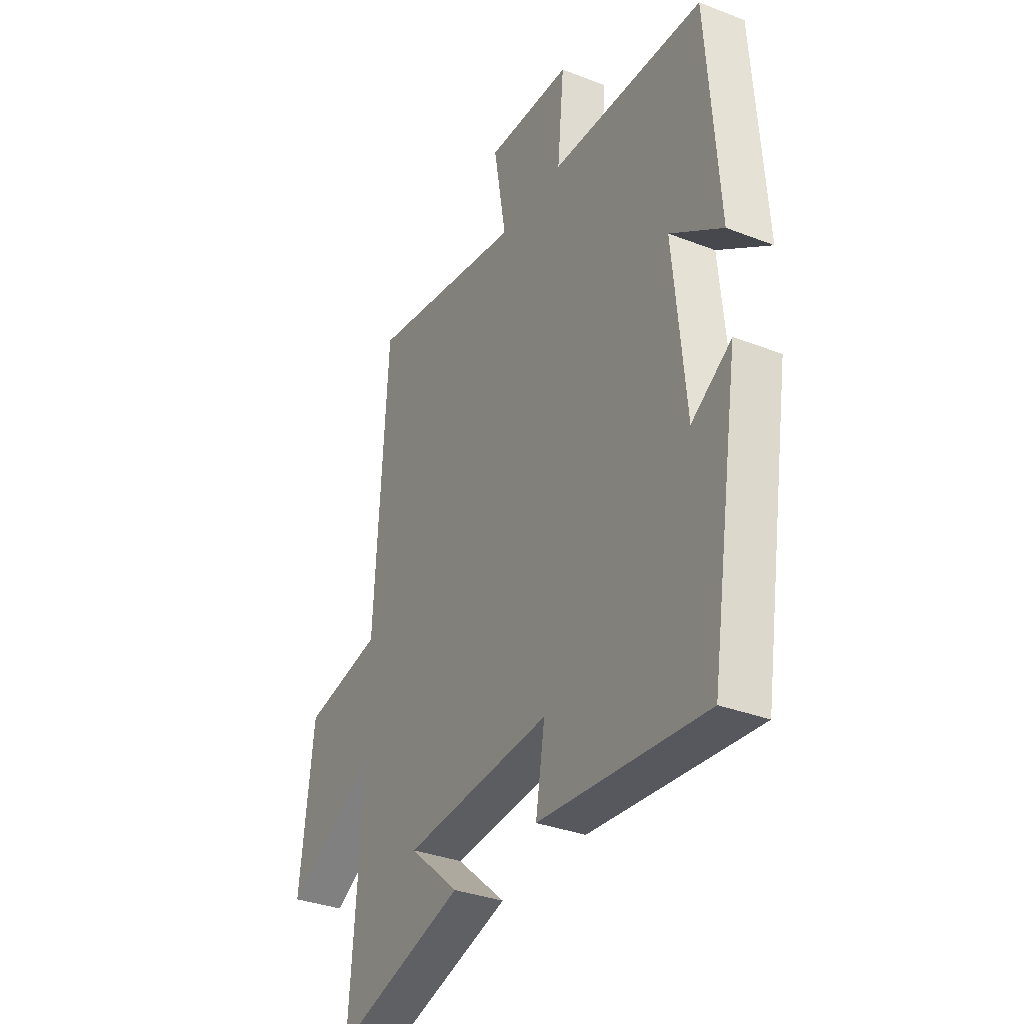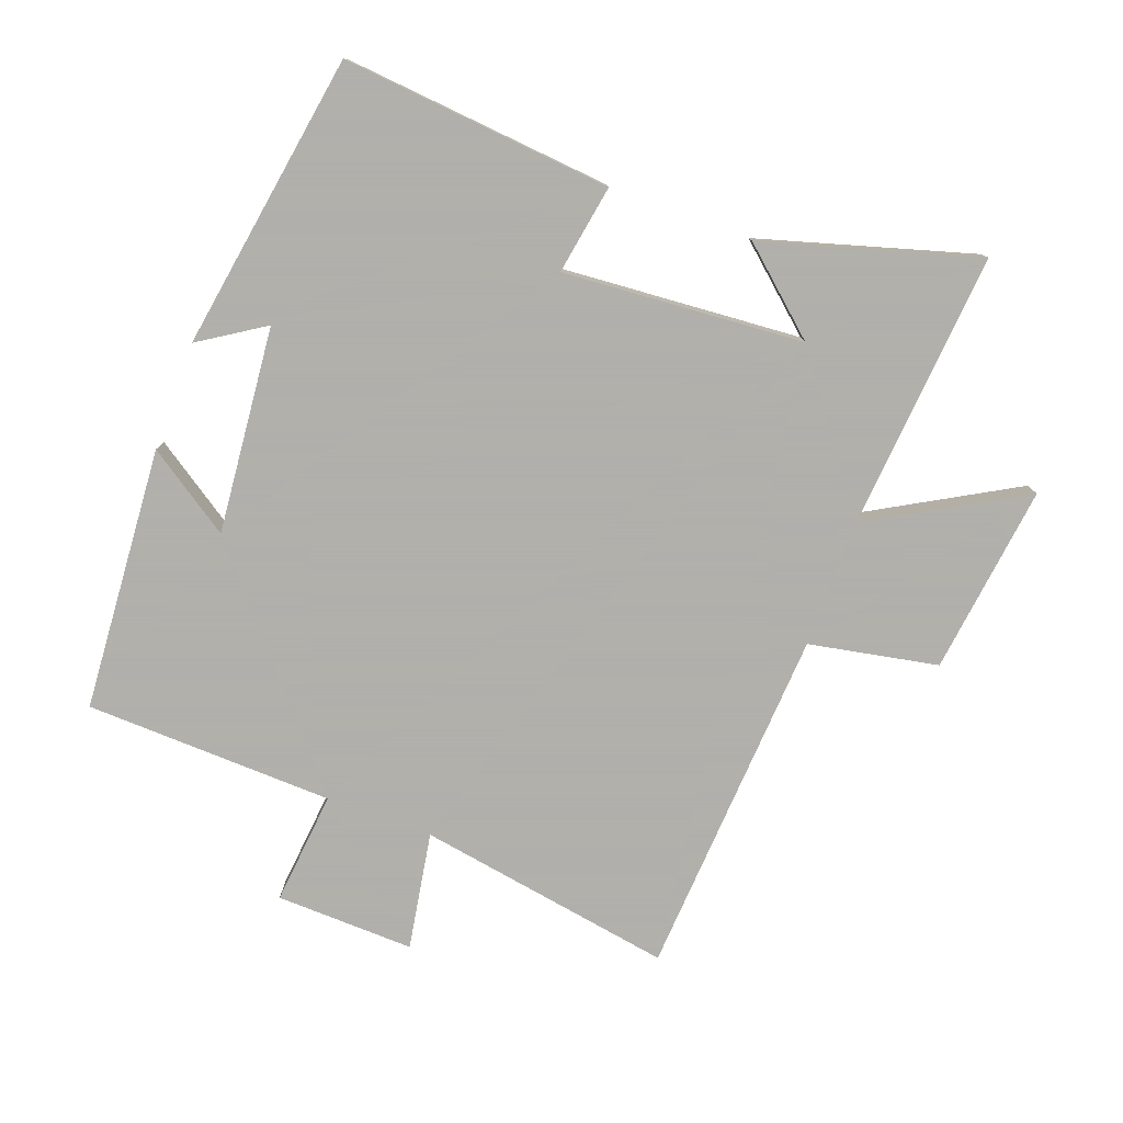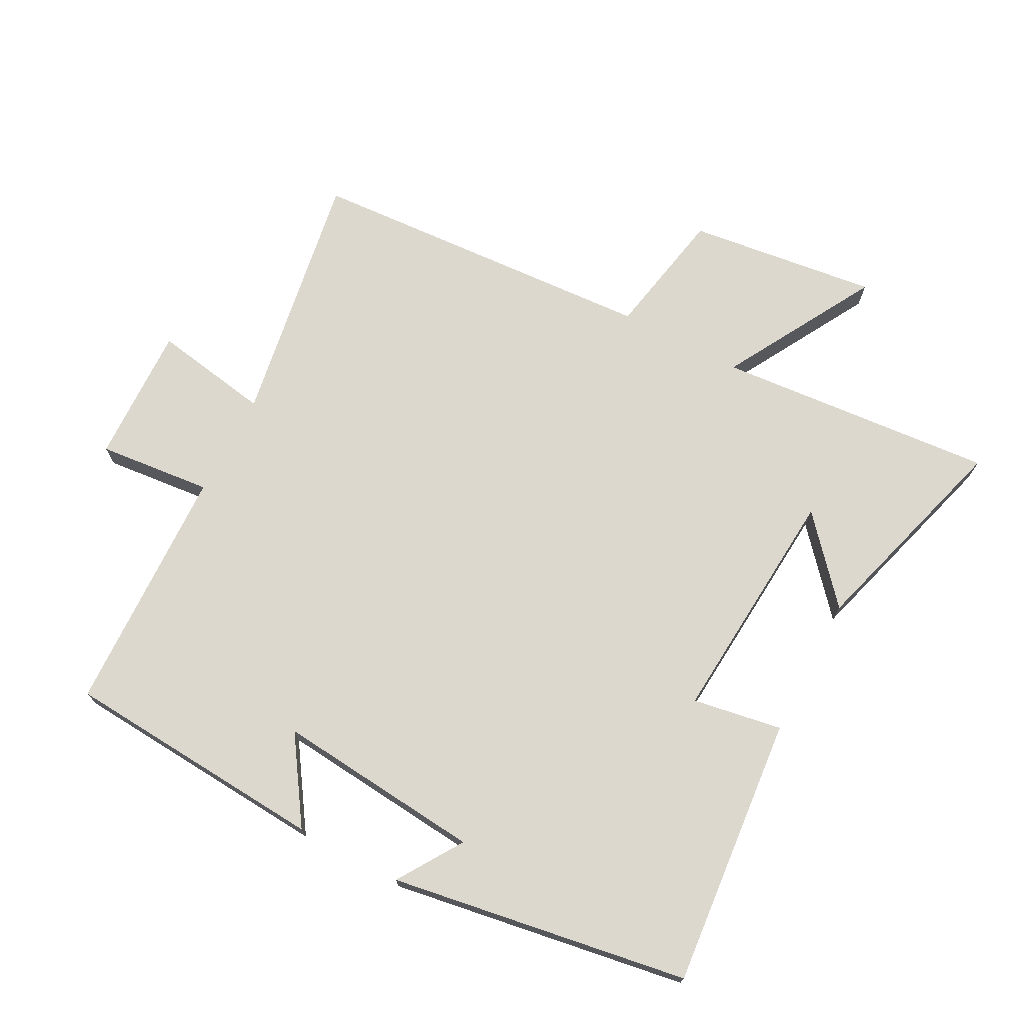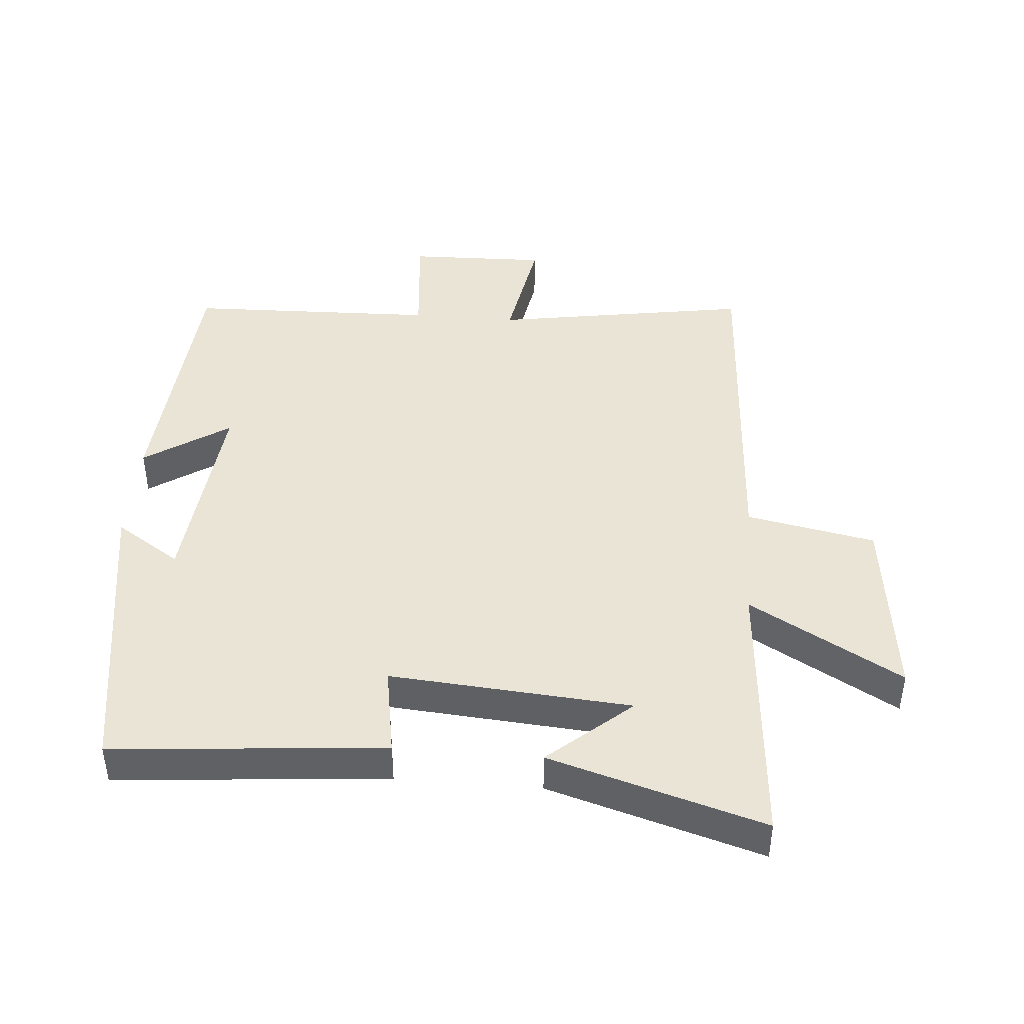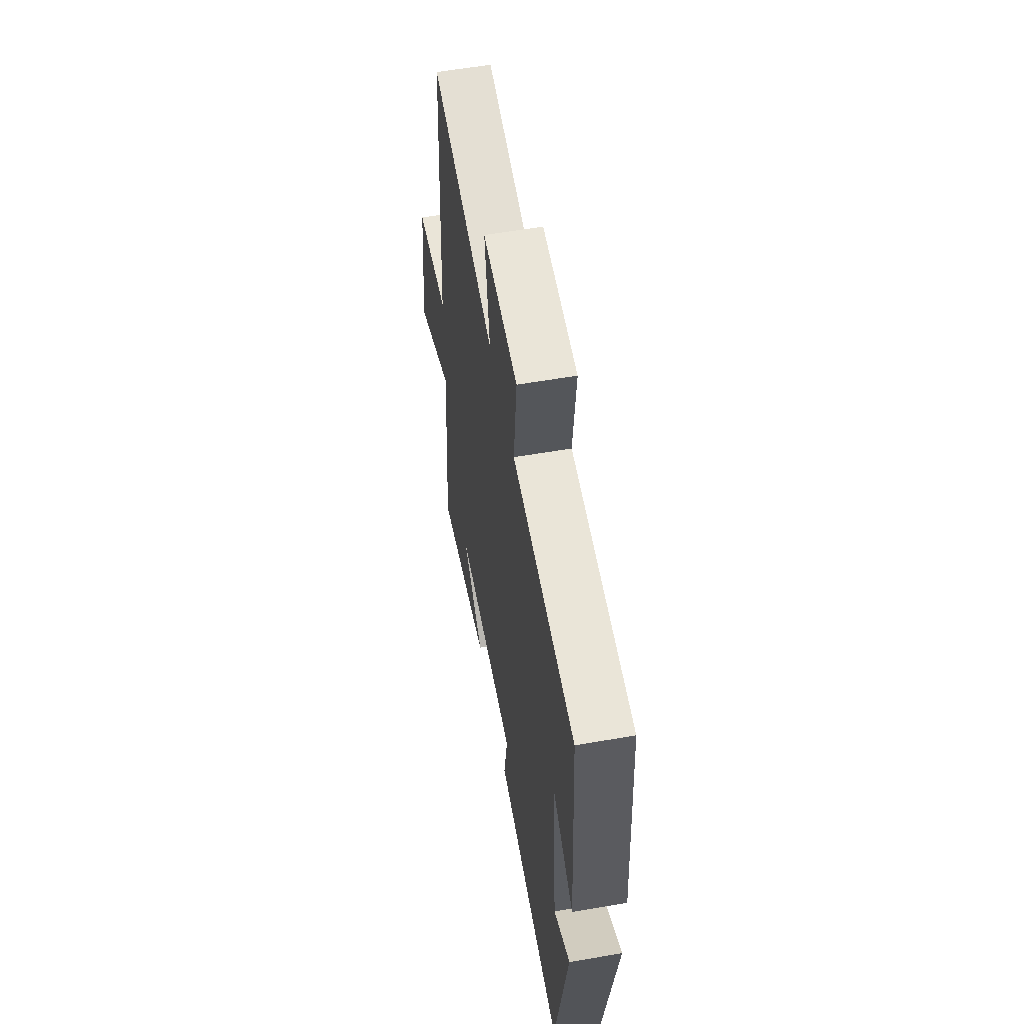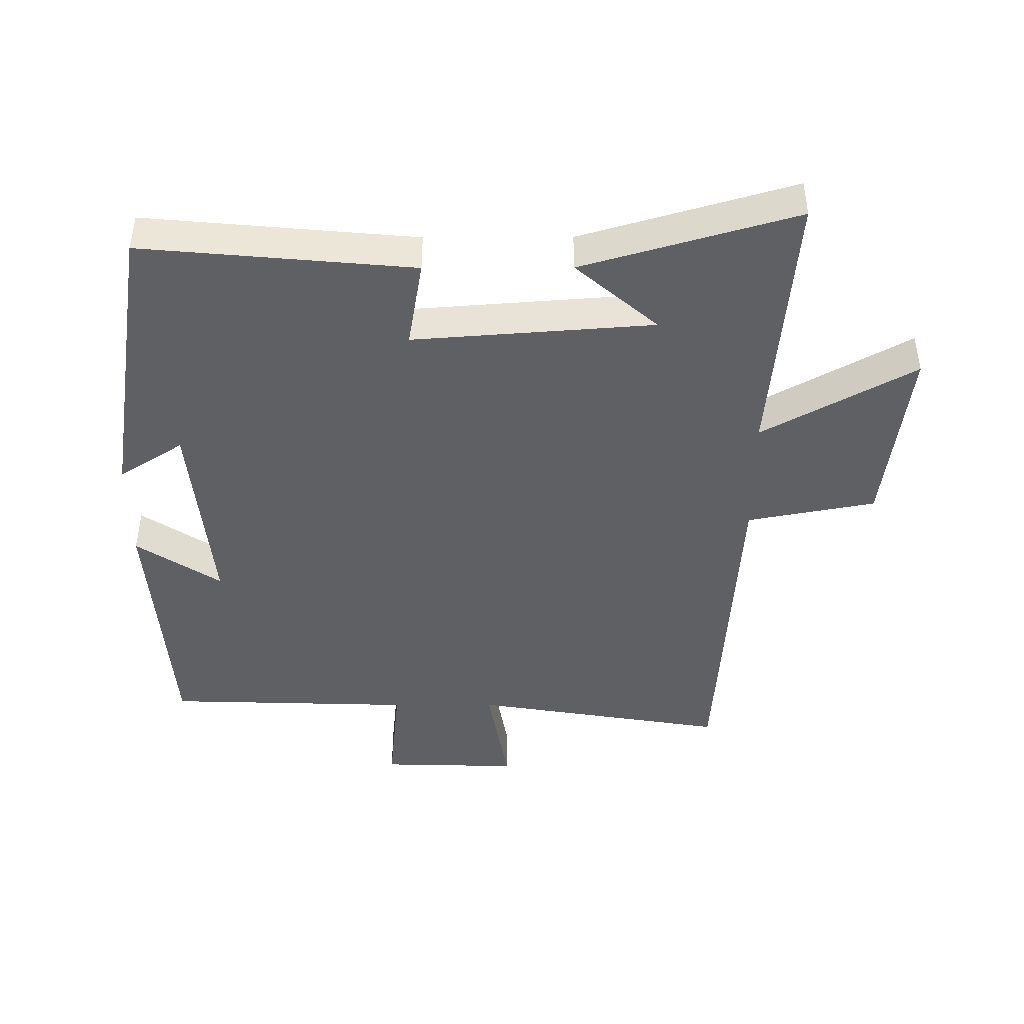
<metadata>
{"format":"obj","ext":"obj","renderer":"f3d","projection":"perspective","resolution":1024,"background":"white","views":[{"elev":-33.4,"azim":62.0,"up":"+Z"},{"elev":-78.4,"azim":159.7,"up":"+Y"},{"elev":72.2,"azim":117.8,"up":"+Y"},{"elev":43.6,"azim":-175.2,"up":"+Y"},{"elev":58.0,"azim":79.8,"up":"+Z"},{"elev":-44.0,"azim":-179.8,"up":"+Y"}]}
</metadata>
<code>
v 0.427 0.07 -0.538
v 0.012 0.07 -0.5
v 0.035 0.07 -0.363
v -0.333 0.07 -0.391
v -0.208 0.07 -0.5
v -0.535 0.07 -0.596
v -0.5 0.07 -0.17
v -0.733 0.07 -0.302
v -0.697 0.07 -0.012
v -0.5 0.07 0.026
v -0.467 0.07 0.565
v -0.074 0.07 0.5
v -0.105 0.07 0.68
v 0.107 0.07 0.674
v 0.09 0.07 0.5
v 0.471 0.07 0.488
v 0.5 0.07 0.084
v 0.371 0.07 0.17
v 0.401 0.07 -0.146
v 0.5 0.07 -0.082
v 0.427 0 -0.538
v 0.012 0 -0.5
v 0.035 0 -0.363
v -0.333 0 -0.391
v -0.208 0 -0.5
v -0.535 0 -0.596
v -0.5 0 -0.17
v -0.733 0 -0.302
v -0.697 0 -0.012
v -0.5 0 0.026
v -0.467 0 0.565
v -0.074 0 0.5
v -0.105 0 0.68
v 0.107 0 0.674
v 0.09 0 0.5
v 0.471 0 0.488
v 0.5 0 0.084
v 0.371 0 0.17
v 0.401 0 -0.146
v 0.5 0 -0.082
f 19 20 1 2
f 18 19 2 3
f 15 16 17 18
f 15 18 3 4
f 12 13 14 15
f 12 15 4
f 10 11 12 4
f 7 8 9 10
f 7 10 4
f 6 7 4
f 4 5 6
f 22 21 40 39
f 23 22 39 38
f 38 37 36 35
f 24 23 38 35
f 35 34 33 32
f 24 35 32
f 24 32 31 30
f 30 29 28 27
f 24 30 27
f 24 27 26
f 26 25 24
f 1 21 22 2
f 2 22 23 3
f 3 23 24 4
f 4 24 25 5
f 5 25 26 6
f 6 26 27 7
f 7 27 28 8
f 8 28 29 9
f 9 29 30 10
f 10 30 31 11
f 11 31 32 12
f 12 32 33 13
f 13 33 34 14
f 14 34 35 15
f 15 35 36 16
f 16 36 37 17
f 17 37 38 18
f 18 38 39 19
f 19 39 40 20
f 20 40 21 1

</code>
